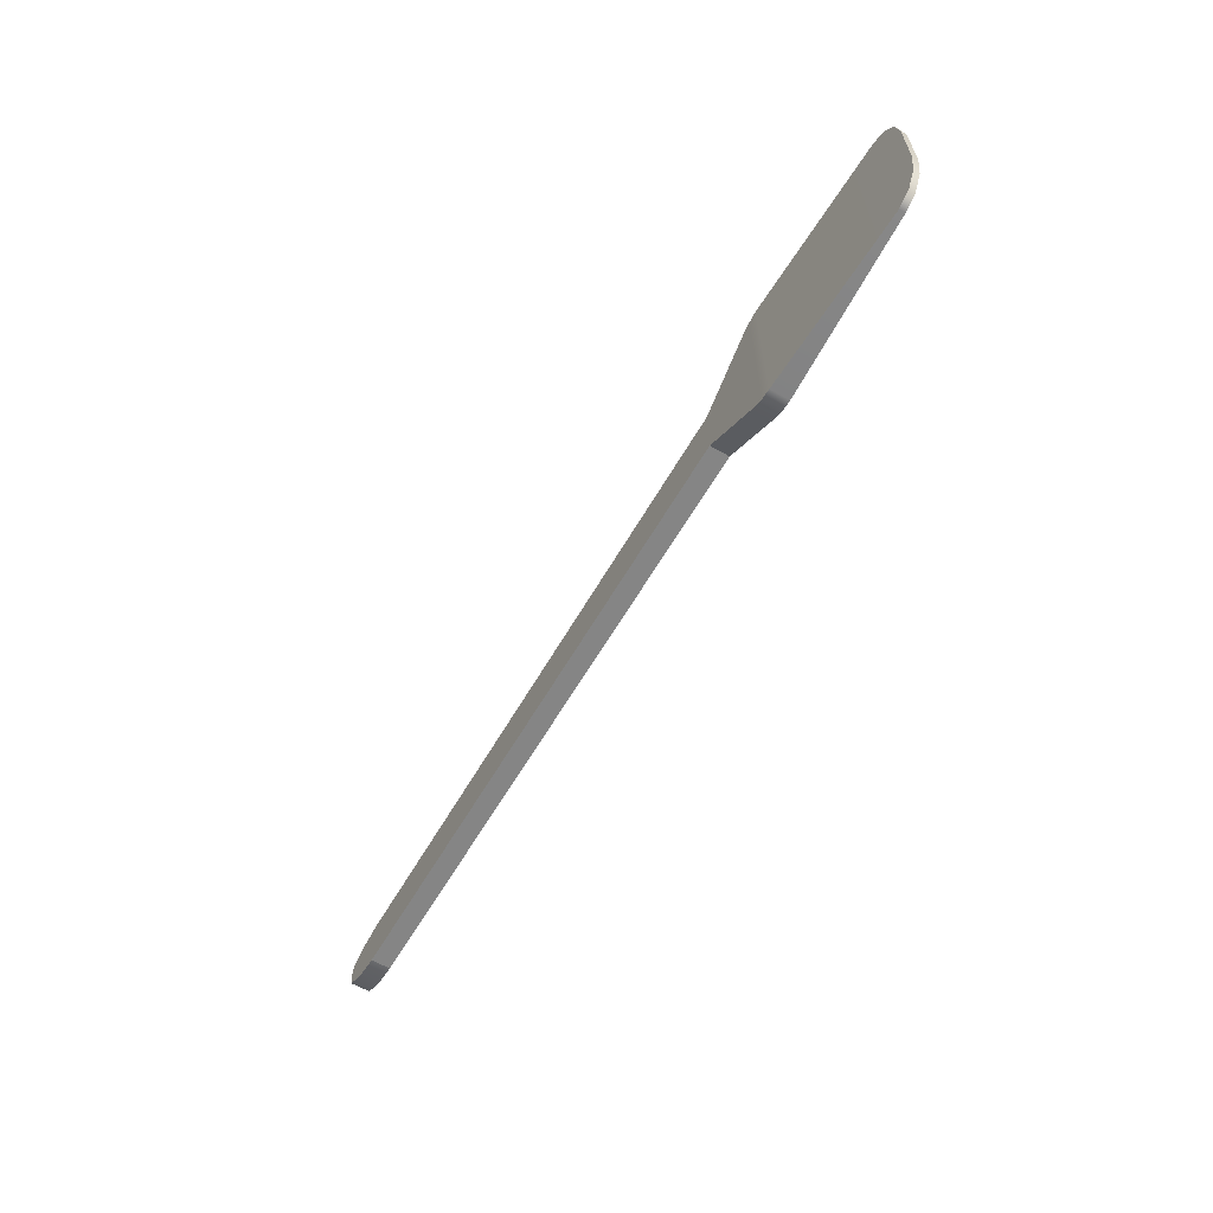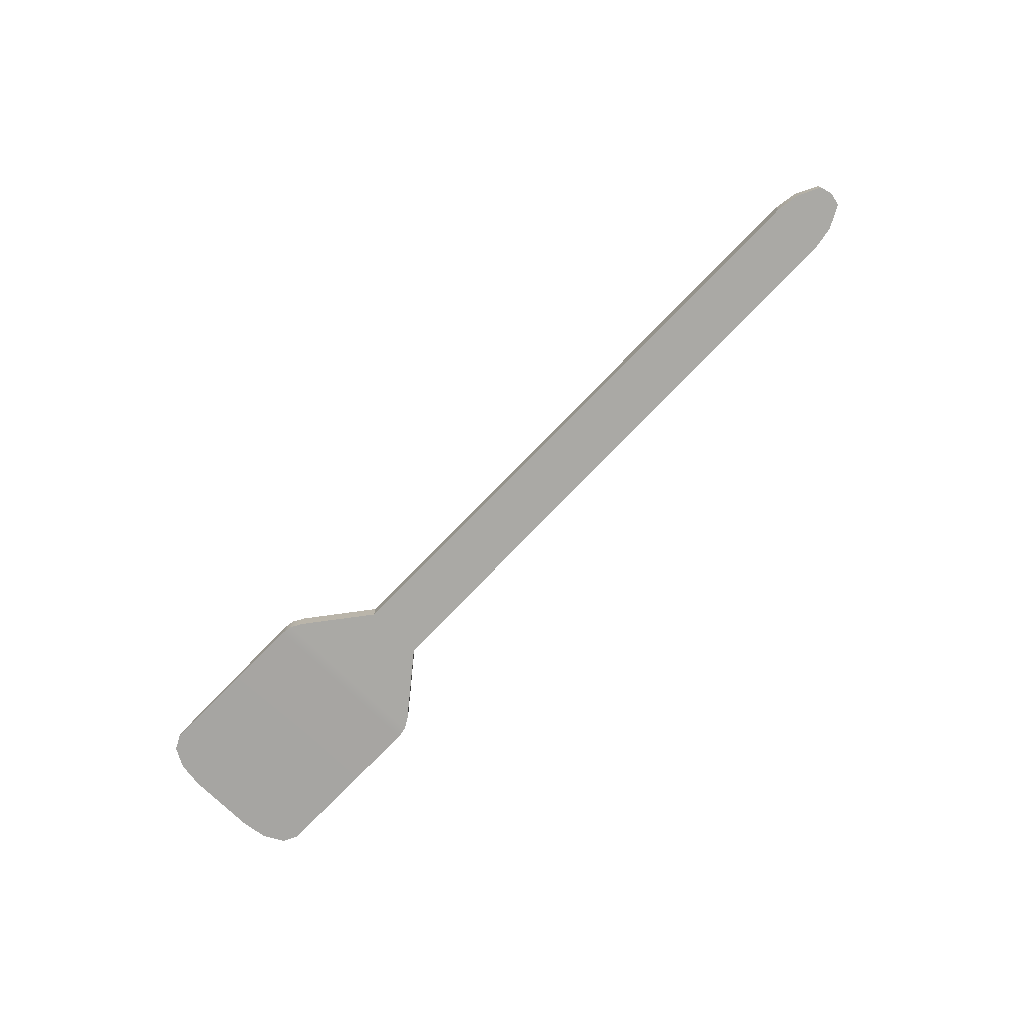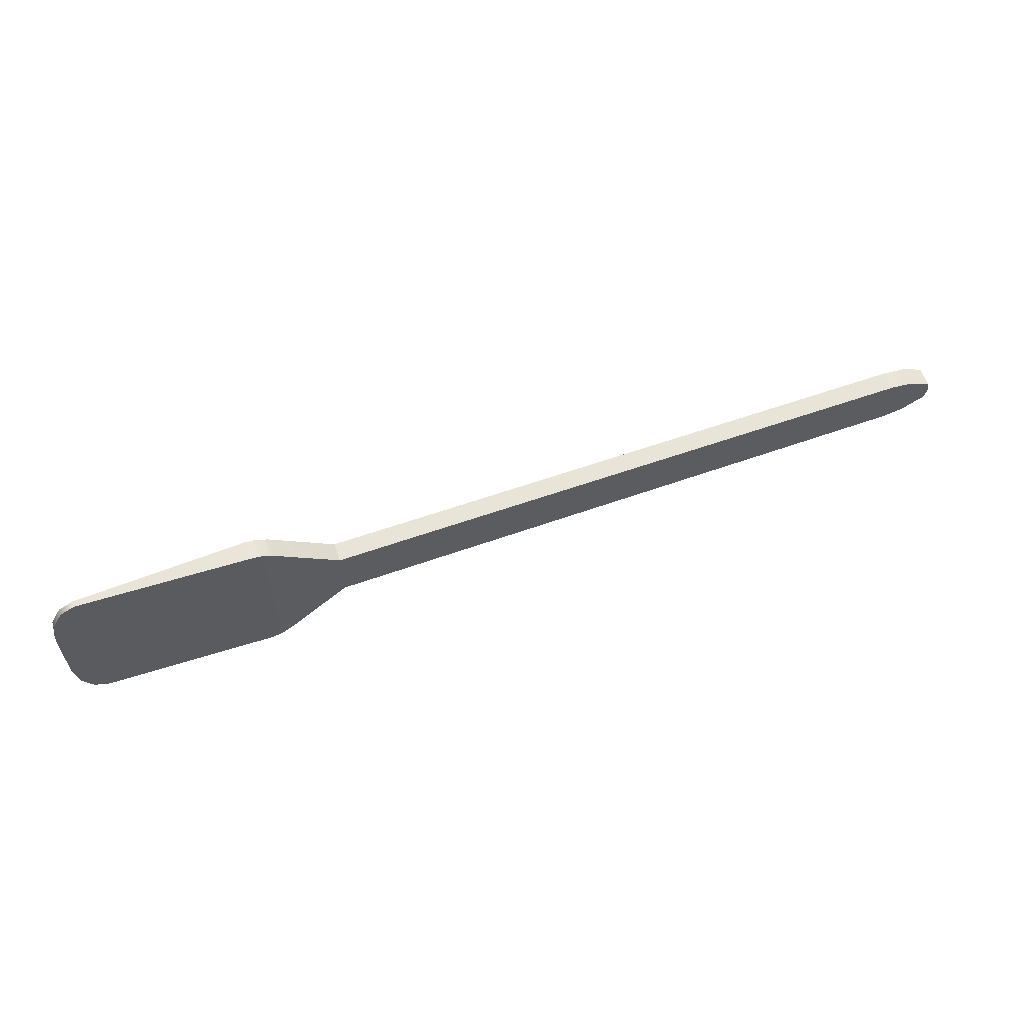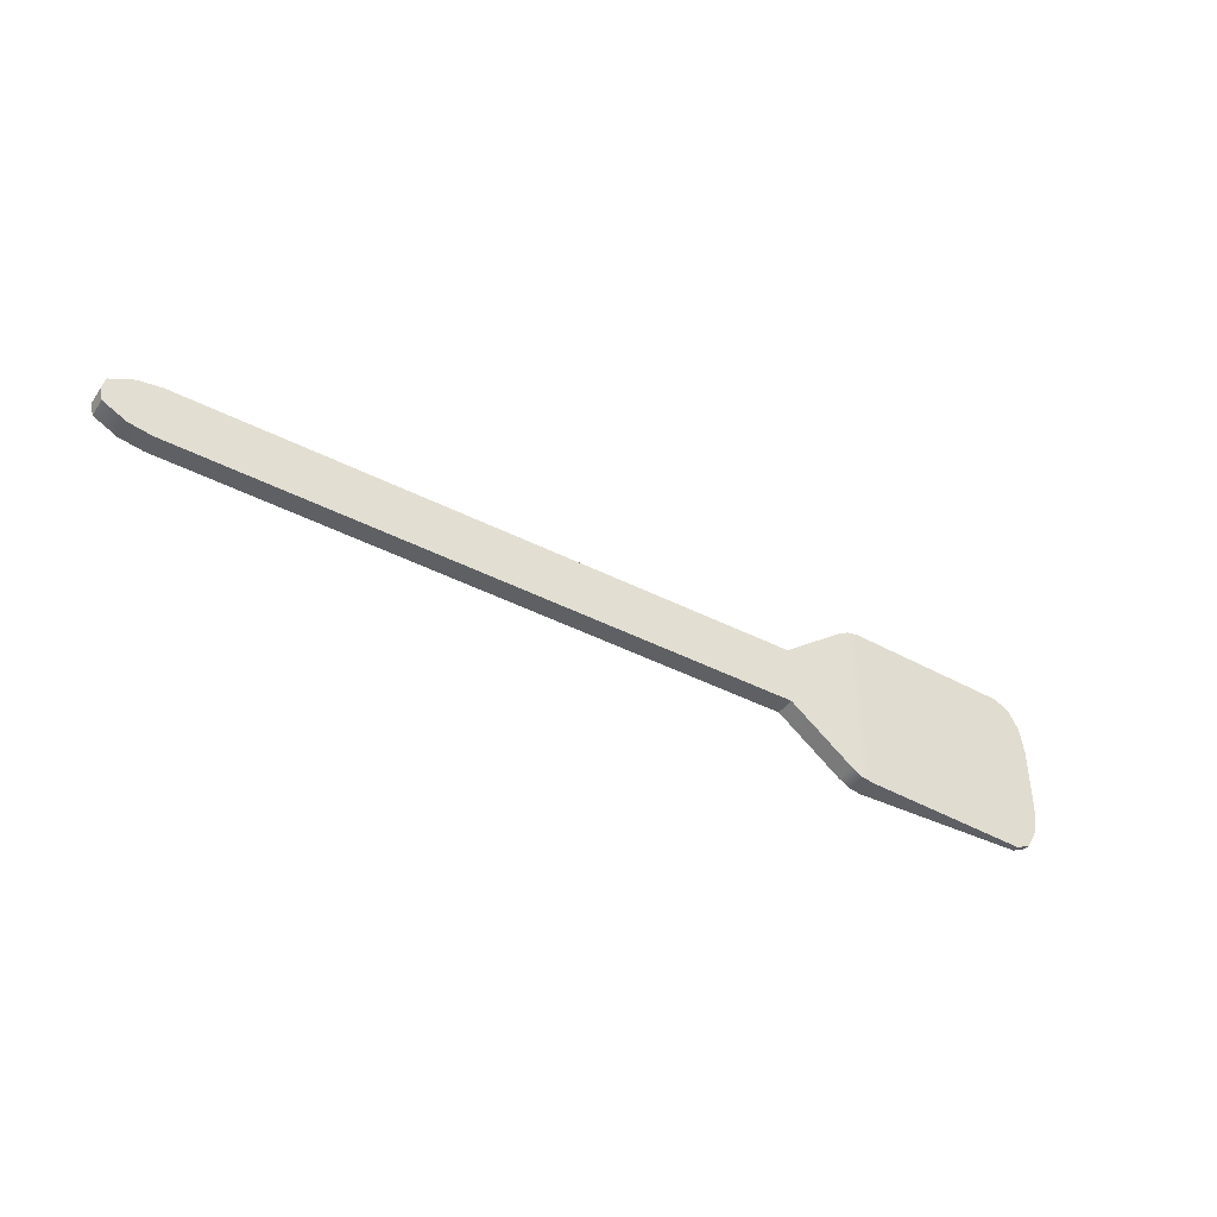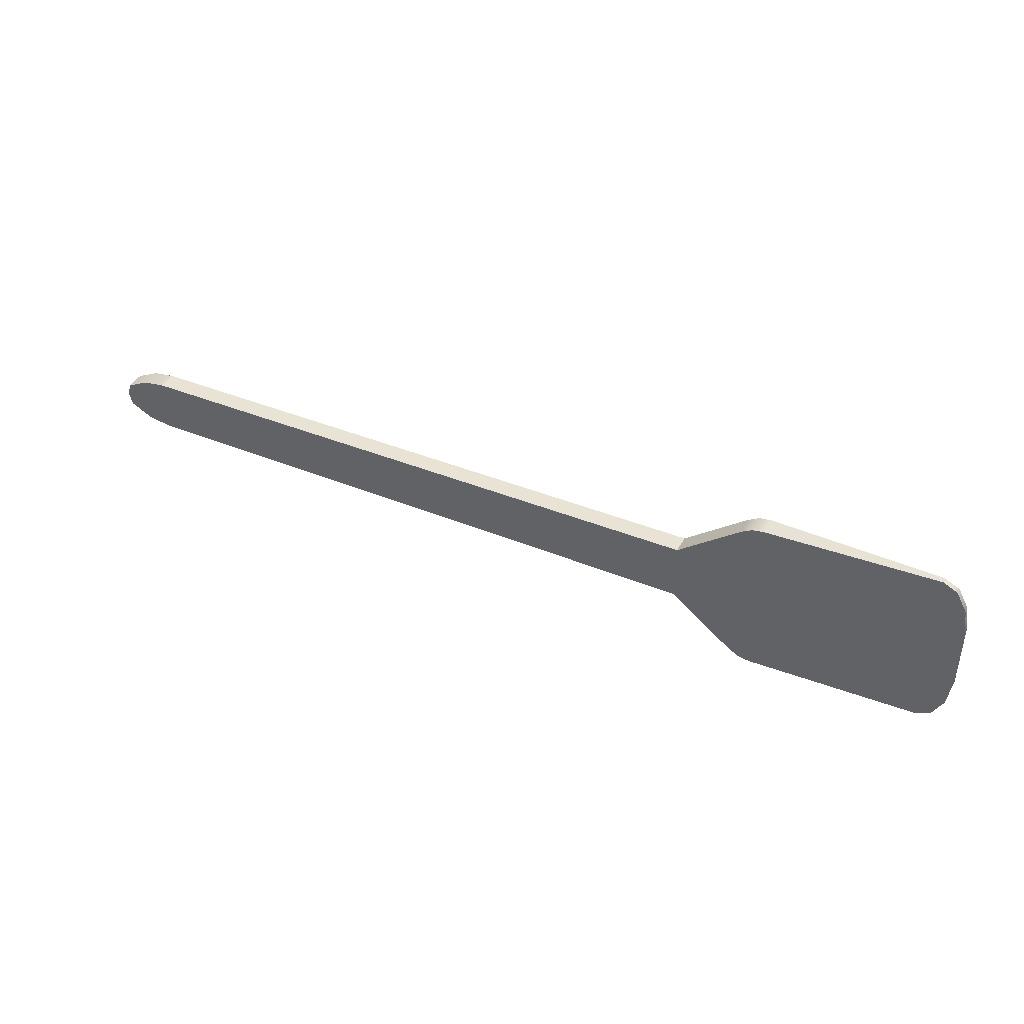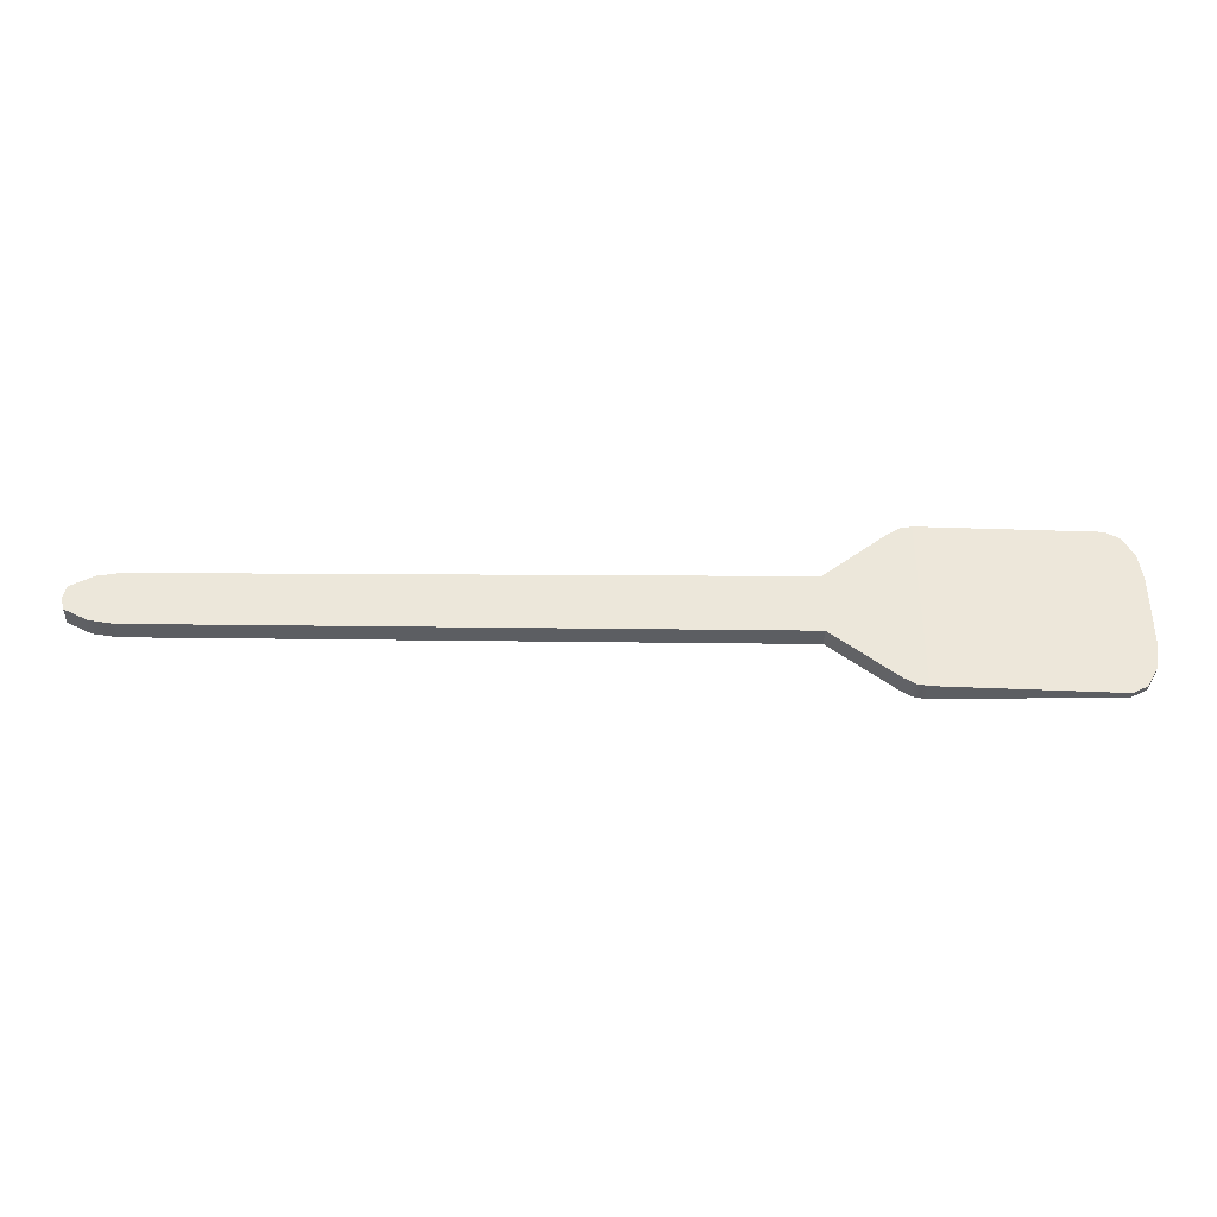
<metadata>
{"format":"obj","ext":"obj","renderer":"f3d","projection":"perspective","resolution":1024,"background":"white","views":[{"elev":-62.0,"azim":59.9,"up":"+Z"},{"elev":-75.4,"azim":-134.0,"up":"+Y"},{"elev":60.4,"azim":160.1,"up":"+Z"},{"elev":-41.9,"azim":-31.9,"up":"+Z"},{"elev":41.2,"azim":26.3,"up":"+Z"},{"elev":-37.6,"azim":-0.7,"up":"+Z"}]}
</metadata>
<code>
v 0.5 -0.003154 -0.03701
v 0.5 0.003154 -0.03701
v 0.5 0.003154 0.03701
v 0.5 -0.003154 0.03701
v 0.4689 0.003154 -0.09353
v 0.4845 0.003154 -0.08561
v 0.4845 -0.003154 -0.08561
v 0.4689 -0.003154 -0.09353
v 0.4959 0.003154 -0.06497
v 0.4959 -0.003154 -0.06497
v 0.4959 0.003154 0.06497
v 0.4959 -0.003154 0.06497
v 0.4845 0.003154 0.08561
v 0.4845 -0.003154 0.08561
v 0.4689 0.003154 0.09353
v 0.4689 -0.003154 0.09353
v 0.1969 -0.01021 -0.03151
v 0.1969 0.01021 -0.03151
v 0.2631 0.01021 -0.08338
v 0.2631 -0.01021 -0.08338
v 0.2631 0.01021 -0.08338
v 0.1969 0.01021 -0.03151
v 0.1969 0.01021 0.03151
v 0.2631 0.01021 0.08338
v 0.1969 0.01021 0.03151
v 0.1969 -0.01021 0.03151
v 0.2631 -0.01021 0.08338
v 0.2631 0.01021 0.08338
v 0.1969 -0.01021 -0.03151
v 0.2631 -0.01021 -0.08338
v 0.2631 -0.01021 0.08338
v 0.1969 -0.01021 0.03151
v 0.2872 -0.01021 -0.09239
v 0.2872 0.01021 -0.09239
v 0.2872 0.01021 0.09239
v 0.2872 -0.01021 0.09239
v 0.2748 0.01021 -0.09028
v 0.2748 -0.01021 -0.09028
v 0.2748 -0.01021 -0.09028
v 0.2748 -0.01021 0.09028
v 0.2872 -0.01021 -0.09239
v 0.2872 -0.01021 0.09239
v 0.2872 0.01021 0.09239
v 0.2872 0.01021 -0.09239
v 0.2748 0.01021 -0.09028
v 0.2748 0.01021 0.09028
v 0.2748 0.01021 0.09028
v 0.2748 -0.01021 0.09028
v 0.1969 -0.01021 0.03151
v 0.1969 0.01021 0.03151
v -0.4487 0.01021 0.02954
v -0.4487 -0.01021 0.02954
v 0.1969 0.01021 -0.03151
v 0.1969 -0.01021 -0.03151
v -0.4487 -0.01021 -0.02954
v -0.4487 0.01021 -0.02954
v -0.4969 0.01021 -0.01313
v -0.4969 -0.01021 -0.01313
v -0.5 -0.01021 5e-08
v -0.5 0.01021 5e-08
v -0.4728 -0.01021 0.02561
v -0.4487 -0.01021 0.02954
v -0.4487 0.01021 0.02954
v -0.4728 0.01021 0.02561
v -0.4969 0.01021 -0.01313
v -0.4728 0.01021 -0.02561
v -0.4728 -0.01021 -0.02561
v -0.4969 -0.01021 -0.01313
v -0.4969 -0.01021 0.01313
v -0.4969 0.01021 0.01313
v -0.4969 -0.01021 0.01313
v -0.4969 0.01021 0.01313
v -0.4487 0.01021 -0.02954
v -0.4487 -0.01021 -0.02954
v 0.4845 0.003154 0.08561
v 0.4959 0.003154 0.06497
v 0.5 0.003154 0.03701
v 0.5 0.003154 -0.03701
v 0.4959 0.003154 -0.06497
v 0.4845 0.003154 -0.08561
v 0.4689 0.003154 -0.09353
v 0.4689 0.003154 0.09353
v 0.4689 -0.003154 -0.09353
v 0.4845 -0.003154 -0.08561
v 0.4959 -0.003154 -0.06497
v 0.5 -0.003154 -0.03701
v 0.5 -0.003154 0.03701
v 0.4959 -0.003154 0.06497
v 0.4845 -0.003154 0.08561
v 0.4689 -0.003154 0.09353
v -0.4969 -0.01021 0.01313
v -0.5 -0.01021 5e-08
v -0.4969 -0.01021 -0.01313
v -0.4728 -0.01021 -0.02561
v -0.4487 -0.01021 -0.02954
v -0.4487 -0.01021 0.02954
v -0.4728 -0.01021 0.02561
v -0.4487 0.01021 -0.02954
v -0.4728 0.01021 -0.02561
v -0.4969 0.01021 -0.01313
v -0.5 0.01021 5e-08
v -0.4969 0.01021 0.01313
v -0.4728 0.01021 0.02561
v -0.4487 0.01021 0.02954
f 21 22 23
f 21 23 24
f 29 30 31
f 29 31 32
f 30 39 40
f 30 40 31
f 45 21 24
f 45 24 46
f 49 50 51
f 49 51 52
f 53 54 55
f 53 55 56
f 93 91 92
f 91 93 94
f 91 94 97
f 97 94 95
f 97 95 96
f 96 95 29
f 96 29 32
f 102 100 101
f 100 102 103
f 100 103 99
f 99 103 104
f 99 104 98
f 98 104 23
f 98 23 22
f 1 2 3
f 1 3 4
f 5 6 7
f 5 7 8
f 6 9 10
f 6 10 7
f 9 2 1
f 9 1 10
f 3 11 12
f 3 12 4
f 11 13 14
f 11 14 12
f 13 15 16
f 13 16 14
f 17 18 19
f 17 19 20
f 25 26 27
f 25 27 28
f 33 34 5
f 33 5 8
f 35 36 16
f 35 16 15
f 19 37 38
f 19 38 20
f 37 34 33
f 37 33 38
f 39 41 42
f 39 42 40
f 43 44 45
f 43 45 46
f 35 47 48
f 35 48 36
f 47 28 27
f 47 27 48
f 57 58 59
f 57 59 60
f 61 62 63
f 61 63 64
f 65 66 67
f 65 67 68
f 60 59 69
f 60 69 70
f 71 61 64
f 71 64 72
f 66 73 74
f 66 74 67
f 82 44 43
f 44 82 81
f 81 82 75
f 81 75 80
f 80 75 76
f 80 76 79
f 79 76 77
f 79 77 78
f 83 42 41
f 42 83 90
f 90 83 84
f 90 84 89
f 89 84 85
f 89 85 88
f 88 85 86
f 88 86 87

</code>
